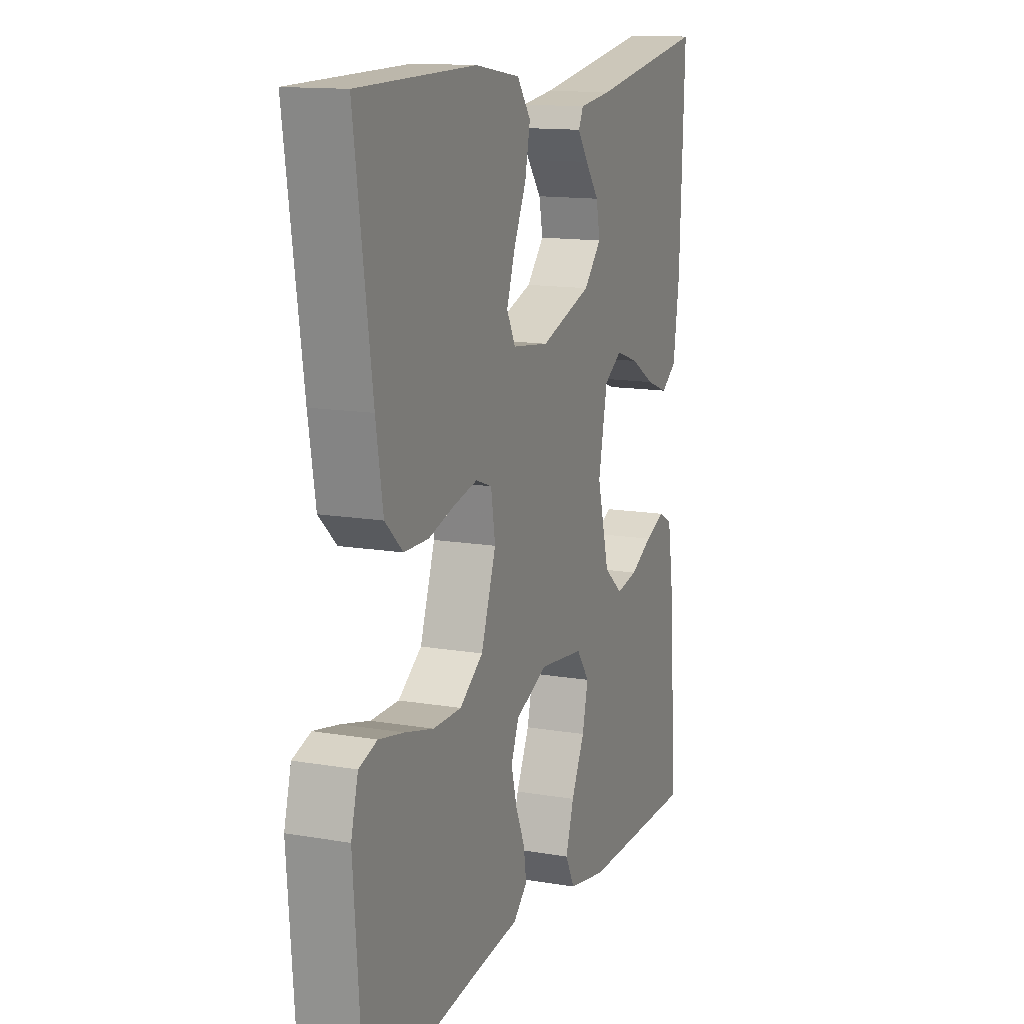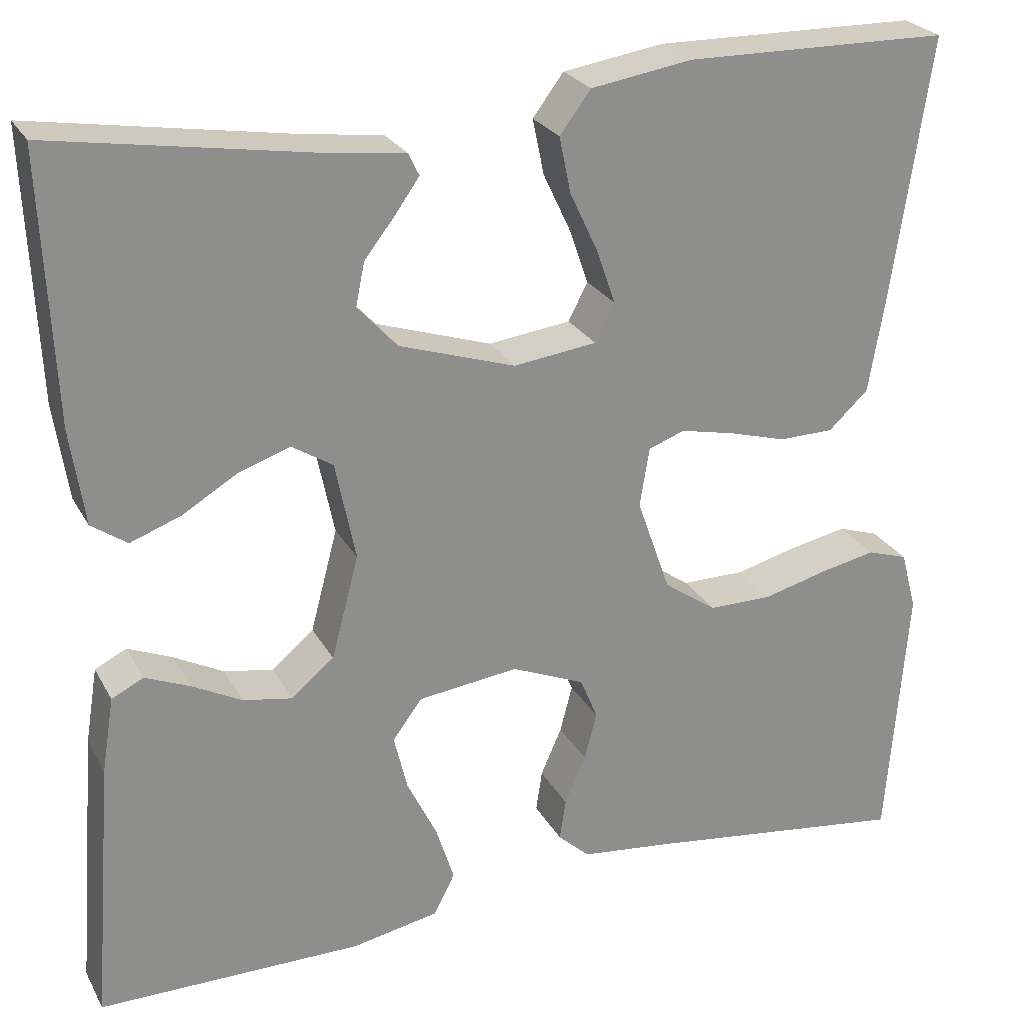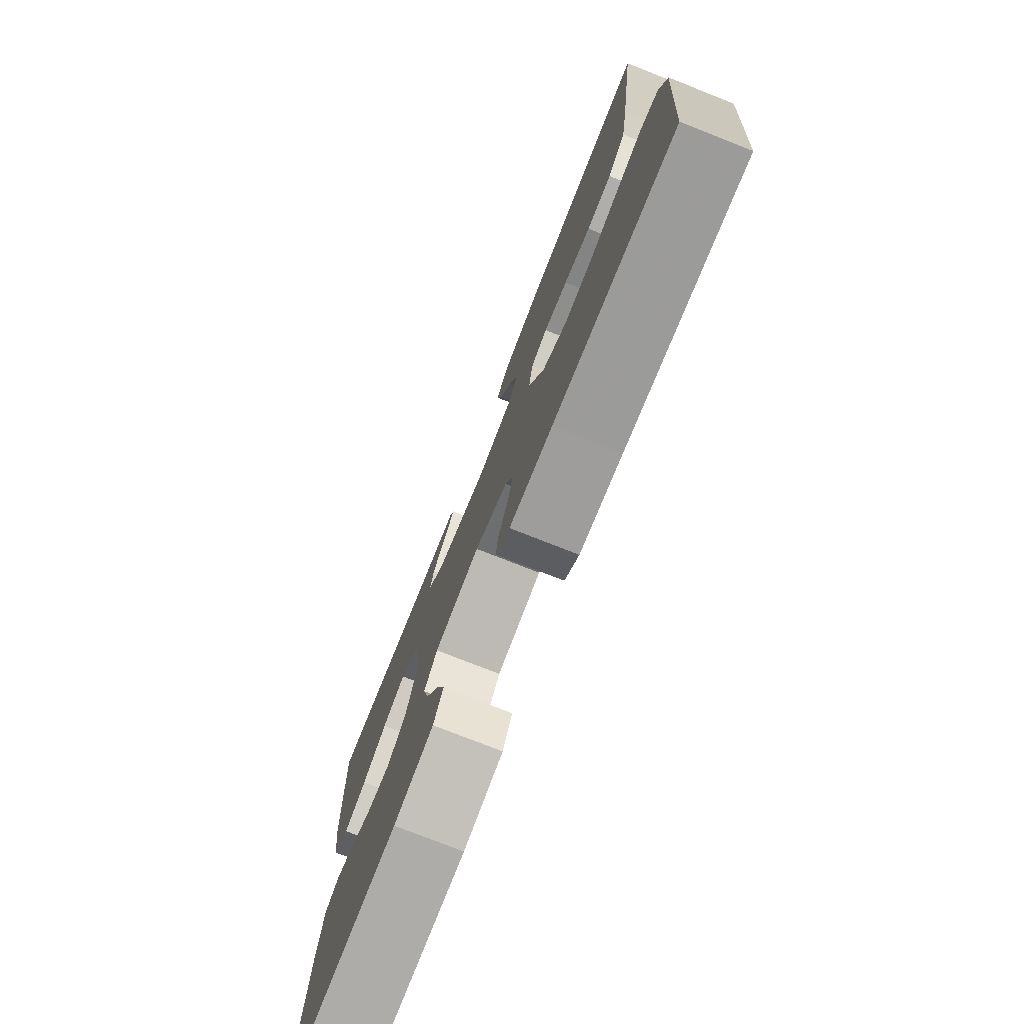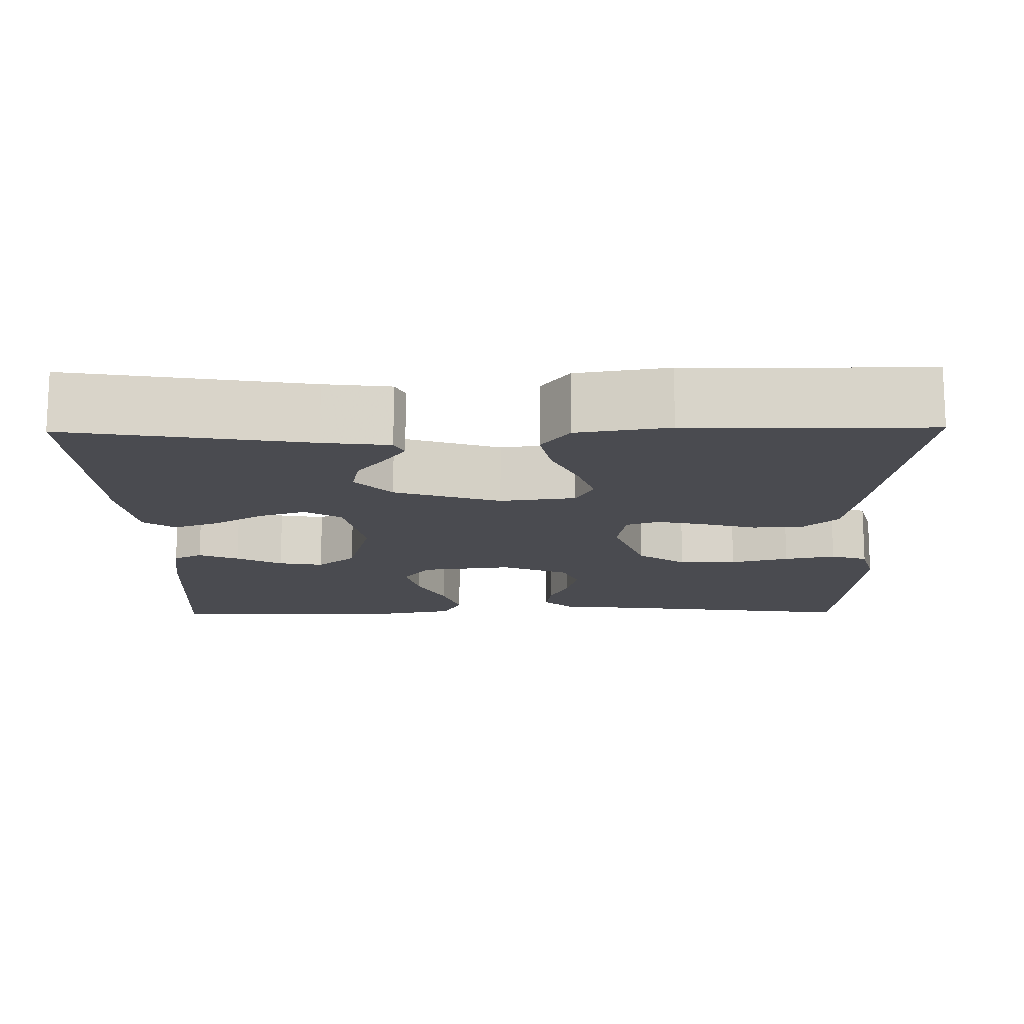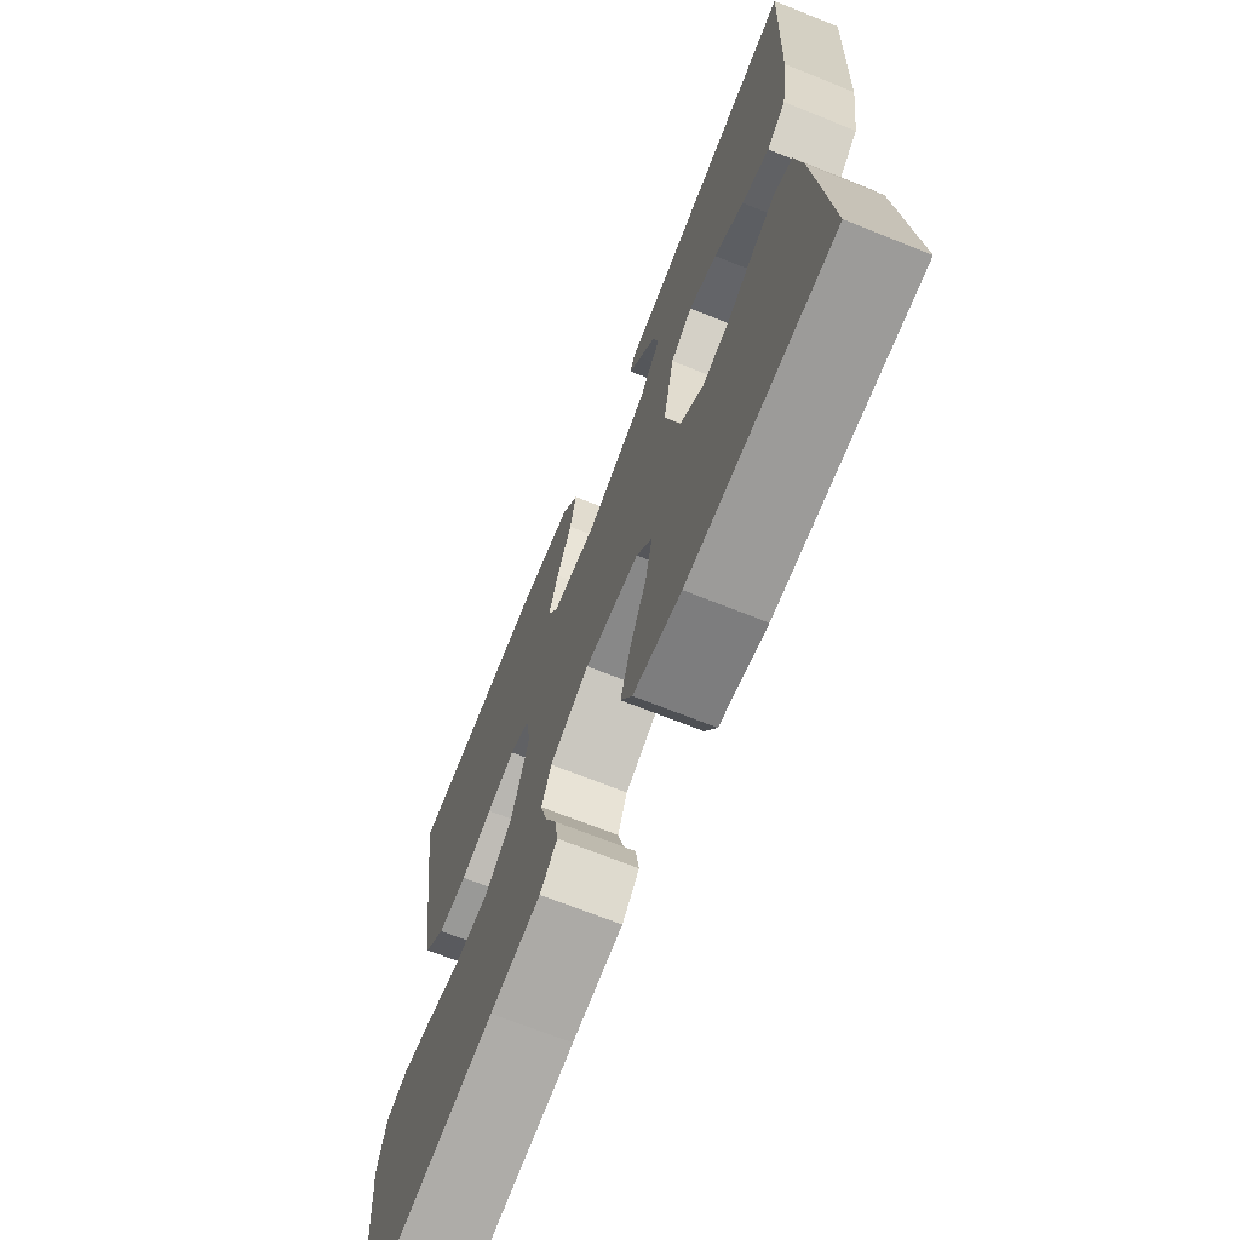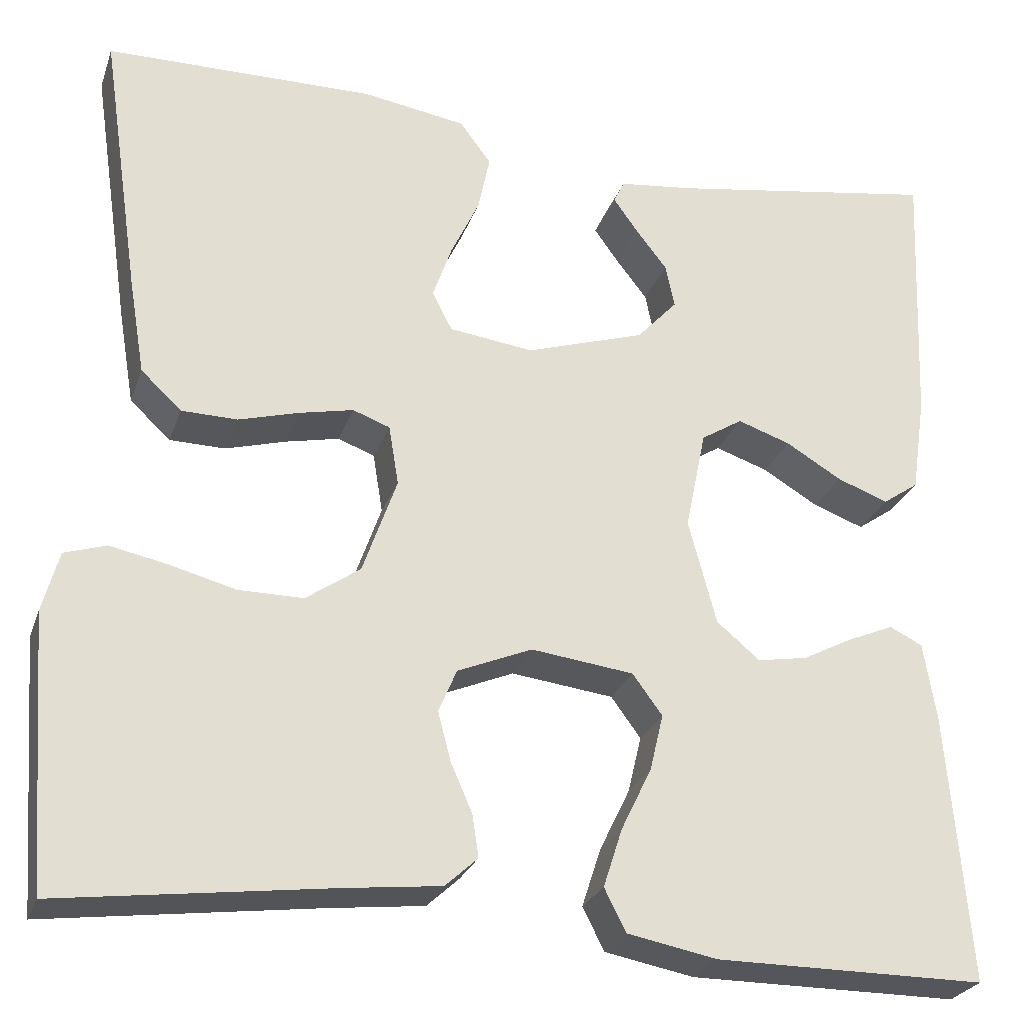
<metadata>
{"format":"obj","ext":"obj","renderer":"f3d","projection":"perspective","resolution":1024,"background":"white","views":[{"elev":13.6,"azim":111.1,"up":"+Z"},{"elev":25.3,"azim":-22.9,"up":"+Z"},{"elev":-76.9,"azim":68.5,"up":"+Z"},{"elev":-14.6,"azim":0.9,"up":"+Y"},{"elev":-69.7,"azim":-111.8,"up":"+Z"},{"elev":-26.3,"azim":162.9,"up":"+Z"}]}
</metadata>
<code>
v -0.5 0.07 0.5
v -0.2 0.07 0.451
v -0.117 0.07 0.441
v -0.105 0.07 0.416
v -0.132 0.07 0.378
v -0.167 0.07 0.333
v -0.177 0.07 0.284
v -0.132 0.07 0.235
v 0 0.07 0.192
v 0.094 0.07 0.204
v 0.116 0.07 0.247
v 0.095 0.07 0.308
v 0.063 0.07 0.376
v 0.05 0.07 0.439
v 0.085 0.07 0.486
v 0.2 0.07 0.504
v 0.5 0.07 0.5
v 0.456 0.07 0.2
v 0.438 0.07 0.093
v 0.393 0.07 0.051
v 0.331 0.07 0.05
v 0.264 0.07 0.069
v 0.204 0.07 0.082
v 0.163 0.07 0.067
v 0.152 0.07 0
v 0.19 0.07 -0.108
v 0.25 0.07 -0.15
v 0.322 0.07 -0.15
v 0.395 0.07 -0.131
v 0.459 0.07 -0.118
v 0.505 0.07 -0.133
v 0.523 0.07 -0.2
v 0.5 0.07 -0.5
v 0.2 0.07 -0.461
v 0.094 0.07 -0.449
v 0.058 0.07 -0.416
v 0.065 0.07 -0.369
v 0.089 0.07 -0.314
v 0.103 0.07 -0.26
v 0.083 0.07 -0.212
v 0 0.07 -0.177
v -0.114 0.07 -0.191
v -0.147 0.07 -0.236
v -0.132 0.07 -0.299
v -0.098 0.07 -0.369
v -0.077 0.07 -0.434
v -0.101 0.07 -0.481
v -0.2 0.07 -0.5
v -0.5 0.07 -0.5
v -0.476 0.07 -0.2
v -0.462 0.07 -0.114
v -0.426 0.07 -0.096
v -0.376 0.07 -0.117
v -0.319 0.07 -0.147
v -0.263 0.07 -0.157
v -0.215 0.07 -0.117
v -0.184 0.07 0
v -0.207 0.07 0.112
v -0.253 0.07 0.141
v -0.312 0.07 0.121
v -0.374 0.07 0.084
v -0.431 0.07 0.063
v -0.471 0.07 0.091
v -0.487 0.07 0.2
v -0.5 0 0.5
v -0.2 0 0.451
v -0.117 0 0.441
v -0.105 0 0.416
v -0.132 0 0.378
v -0.167 0 0.333
v -0.177 0 0.284
v -0.132 0 0.235
v 0 0 0.192
v 0.094 0 0.204
v 0.116 0 0.247
v 0.095 0 0.308
v 0.063 0 0.376
v 0.05 0 0.439
v 0.085 0 0.486
v 0.2 0 0.504
v 0.5 0 0.5
v 0.456 0 0.2
v 0.438 0 0.093
v 0.393 0 0.051
v 0.331 0 0.05
v 0.264 0 0.069
v 0.204 0 0.082
v 0.163 0 0.067
v 0.152 0 0
v 0.19 0 -0.108
v 0.25 0 -0.15
v 0.322 0 -0.15
v 0.395 0 -0.131
v 0.459 0 -0.118
v 0.505 0 -0.133
v 0.523 0 -0.2
v 0.5 0 -0.5
v 0.2 0 -0.461
v 0.094 0 -0.449
v 0.058 0 -0.416
v 0.065 0 -0.369
v 0.089 0 -0.314
v 0.103 0 -0.26
v 0.083 0 -0.212
v 0 0 -0.177
v -0.114 0 -0.191
v -0.147 0 -0.236
v -0.132 0 -0.299
v -0.098 0 -0.369
v -0.077 0 -0.434
v -0.101 0 -0.481
v -0.2 0 -0.5
v -0.5 0 -0.5
v -0.476 0 -0.2
v -0.462 0 -0.114
v -0.426 0 -0.096
v -0.376 0 -0.117
v -0.319 0 -0.147
v -0.263 0 -0.157
v -0.215 0 -0.117
v -0.184 0 0
v -0.207 0 0.112
v -0.253 0 0.141
v -0.312 0 0.121
v -0.374 0 0.084
v -0.431 0 0.063
v -0.471 0 0.091
v -0.487 0 0.2
f 63 64 1 2
f 60 61 62 63
f 59 60 63 2
f 58 59 2
f 57 58 2
f 51 52 53 54
f 49 50 51 54
f 49 54 55
f 48 49 55 56
f 44 45 46 47
f 43 44 47 48
f 35 36 37 38
f 34 35 38 39
f 33 34 39 40
f 31 32 33 40
f 28 29 30 31
f 19 20 21 22
f 19 22 23
f 18 19 23
f 17 18 23 24
f 15 16 17 24
f 12 13 14 15
f 11 12 15
f 3 4 5 6
f 2 3 6
f 2 6 7
f 57 2 7
f 43 48 56 57
f 42 43 57 7
f 41 42 7 8
f 40 41 8 9
f 28 31 40
f 27 28 40
f 26 27 40
f 25 26 40 9
f 11 15 24 25
f 10 11 25
f 9 10 25
f 66 65 128 127
f 127 126 125 124
f 66 127 124 123
f 66 123 122
f 66 122 121
f 118 117 116 115
f 118 115 114 113
f 119 118 113
f 120 119 113 112
f 111 110 109 108
f 112 111 108 107
f 102 101 100 99
f 103 102 99 98
f 104 103 98 97
f 104 97 96 95
f 95 94 93 92
f 86 85 84 83
f 87 86 83
f 87 83 82
f 88 87 82 81
f 88 81 80 79
f 79 78 77 76
f 79 76 75
f 70 69 68 67
f 70 67 66
f 71 70 66
f 71 66 121
f 121 120 112 107
f 71 121 107 106
f 72 71 106 105
f 73 72 105 104
f 104 95 92
f 104 92 91
f 104 91 90
f 73 104 90 89
f 89 88 79 75
f 89 75 74
f 89 74 73
f 1 65 66 2
f 2 66 67 3
f 3 67 68 4
f 4 68 69 5
f 5 69 70 6
f 6 70 71 7
f 7 71 72 8
f 8 72 73 9
f 9 73 74 10
f 10 74 75 11
f 11 75 76 12
f 12 76 77 13
f 13 77 78 14
f 14 78 79 15
f 15 79 80 16
f 16 80 81 17
f 17 81 82 18
f 18 82 83 19
f 19 83 84 20
f 20 84 85 21
f 21 85 86 22
f 22 86 87 23
f 23 87 88 24
f 24 88 89 25
f 25 89 90 26
f 26 90 91 27
f 27 91 92 28
f 28 92 93 29
f 29 93 94 30
f 30 94 95 31
f 31 95 96 32
f 32 96 97 33
f 33 97 98 34
f 34 98 99 35
f 35 99 100 36
f 36 100 101 37
f 37 101 102 38
f 38 102 103 39
f 39 103 104 40
f 40 104 105 41
f 41 105 106 42
f 42 106 107 43
f 43 107 108 44
f 44 108 109 45
f 45 109 110 46
f 46 110 111 47
f 47 111 112 48
f 48 112 113 49
f 49 113 114 50
f 50 114 115 51
f 51 115 116 52
f 52 116 117 53
f 53 117 118 54
f 54 118 119 55
f 55 119 120 56
f 56 120 121 57
f 57 121 122 58
f 58 122 123 59
f 59 123 124 60
f 60 124 125 61
f 61 125 126 62
f 62 126 127 63
f 63 127 128 64
f 64 128 65 1

</code>
